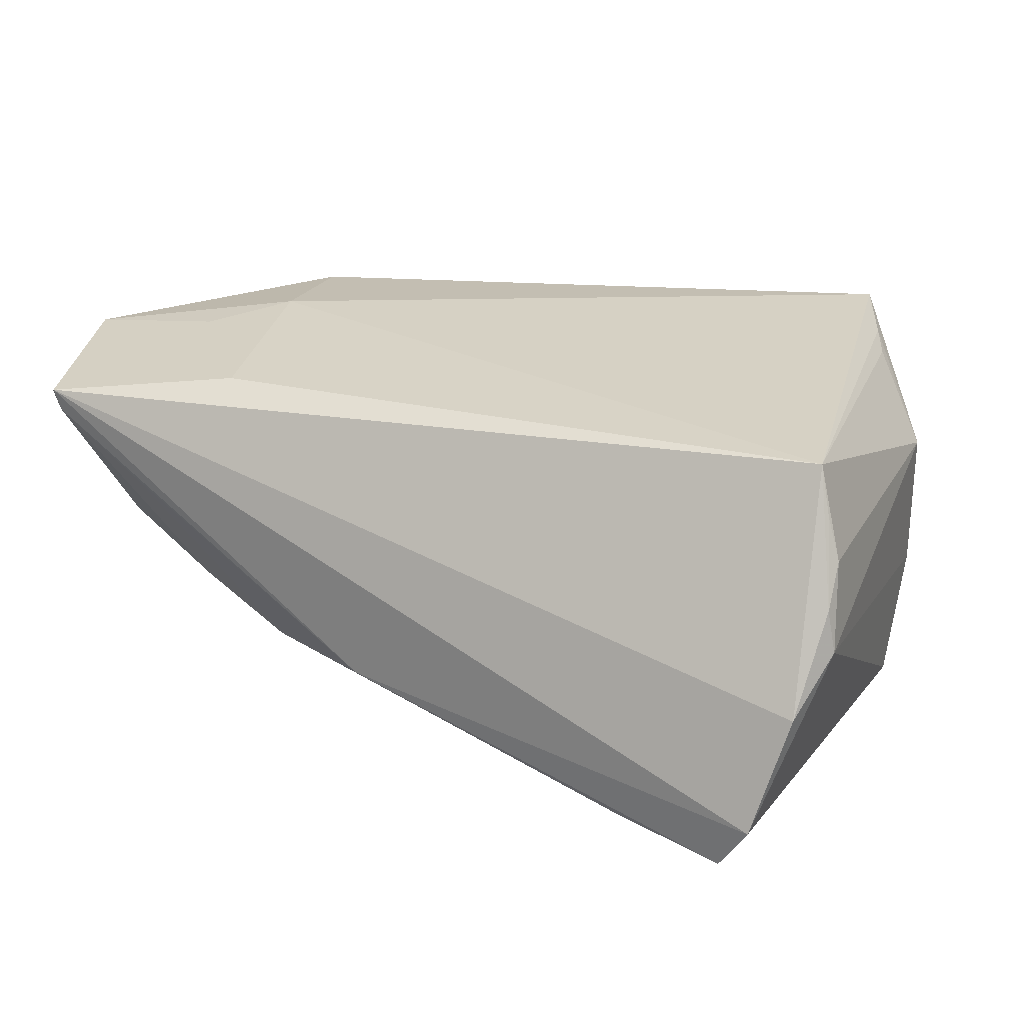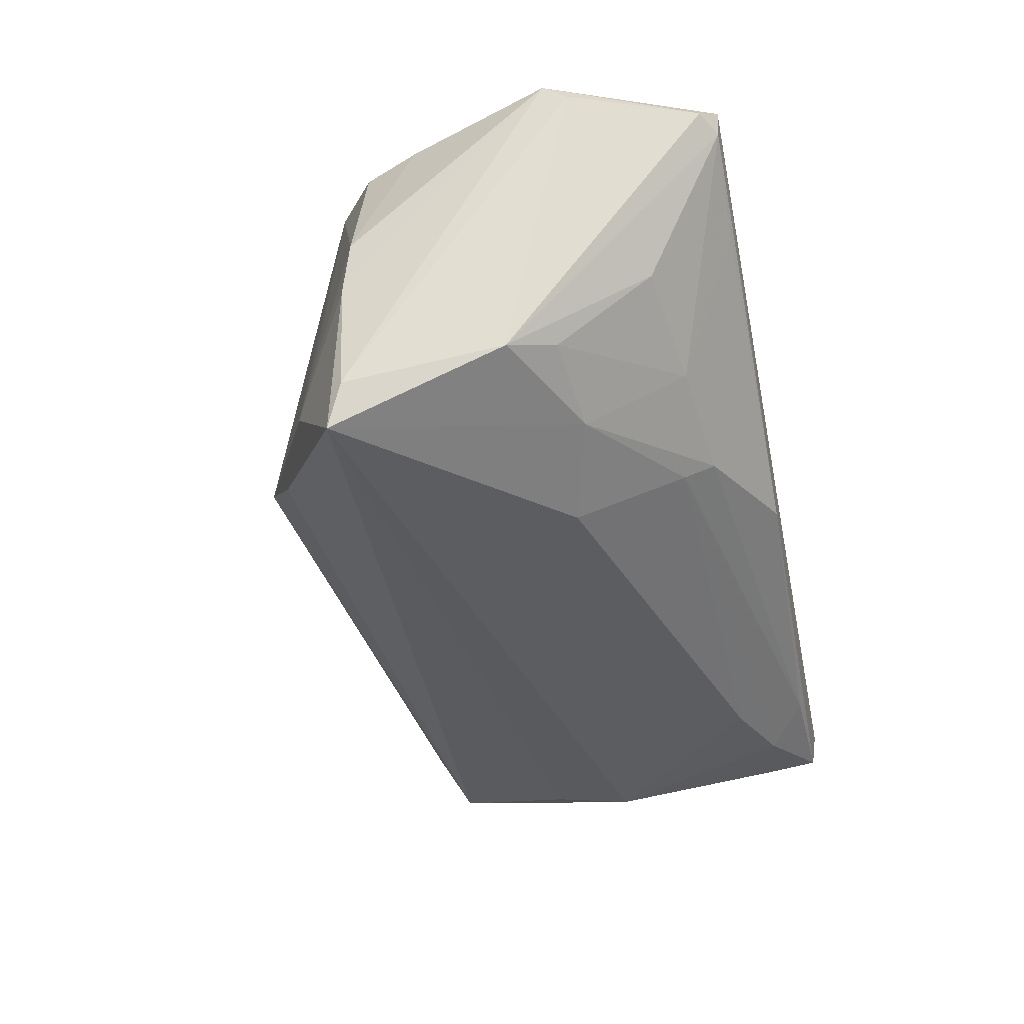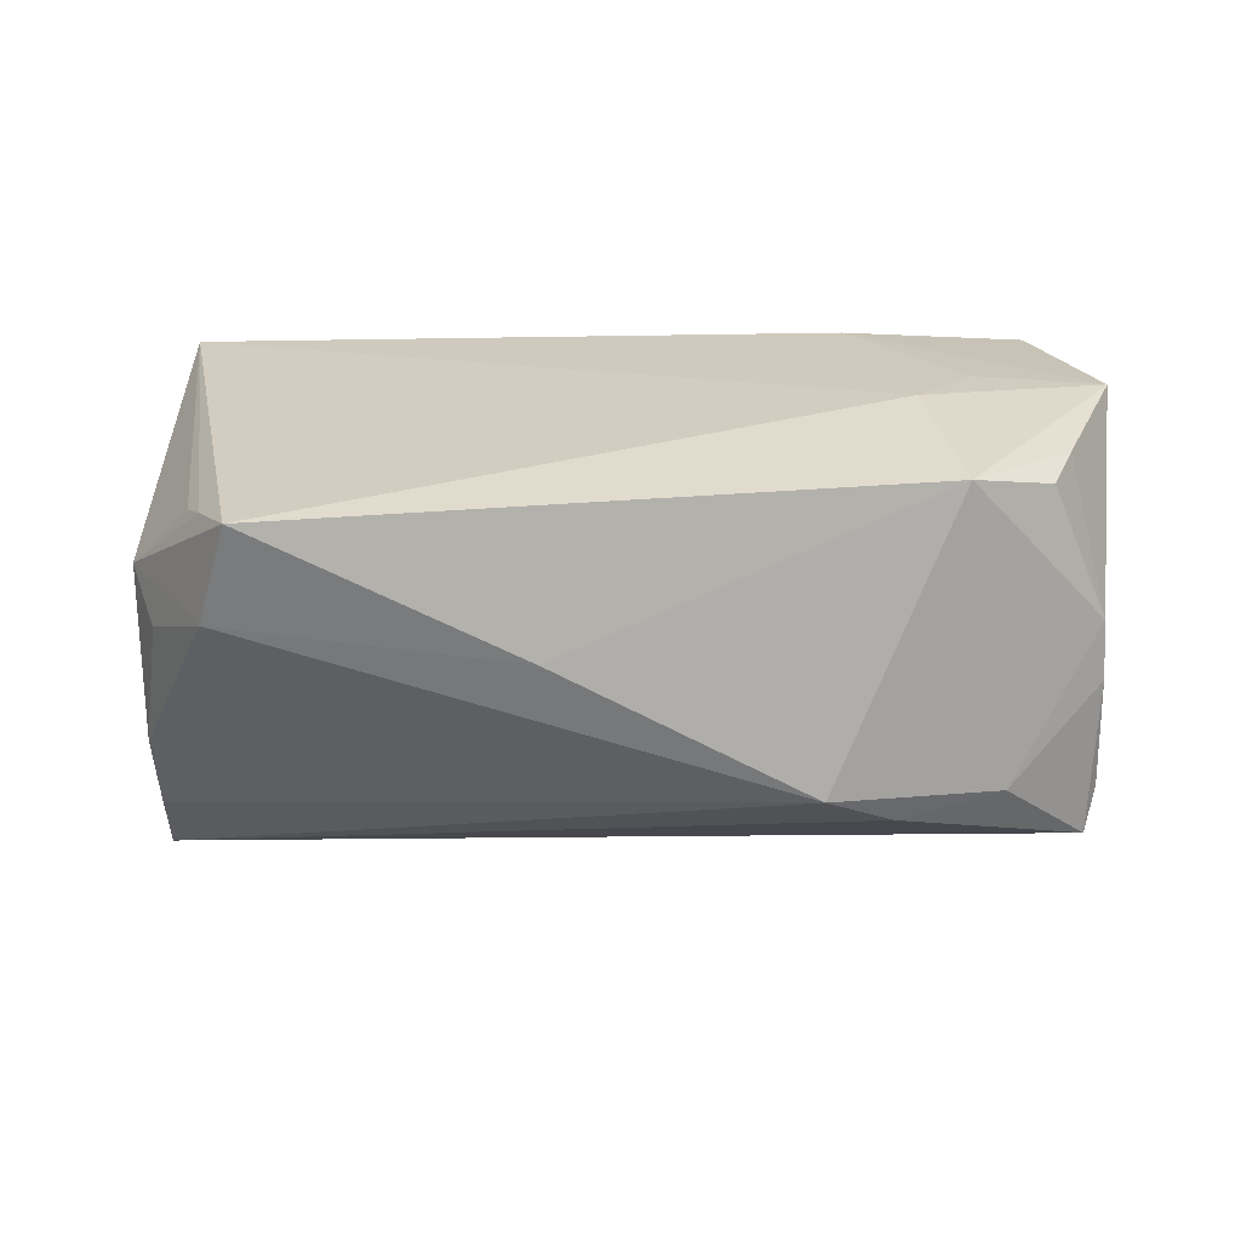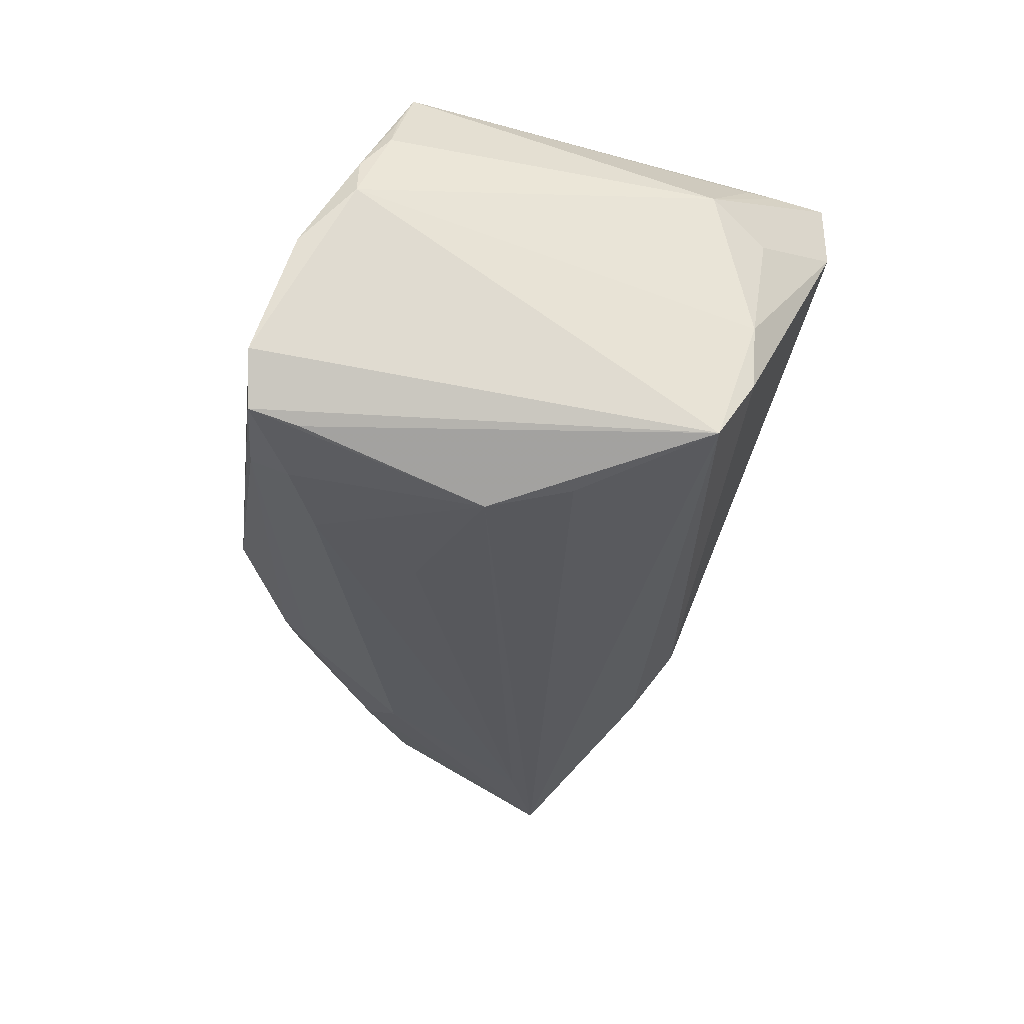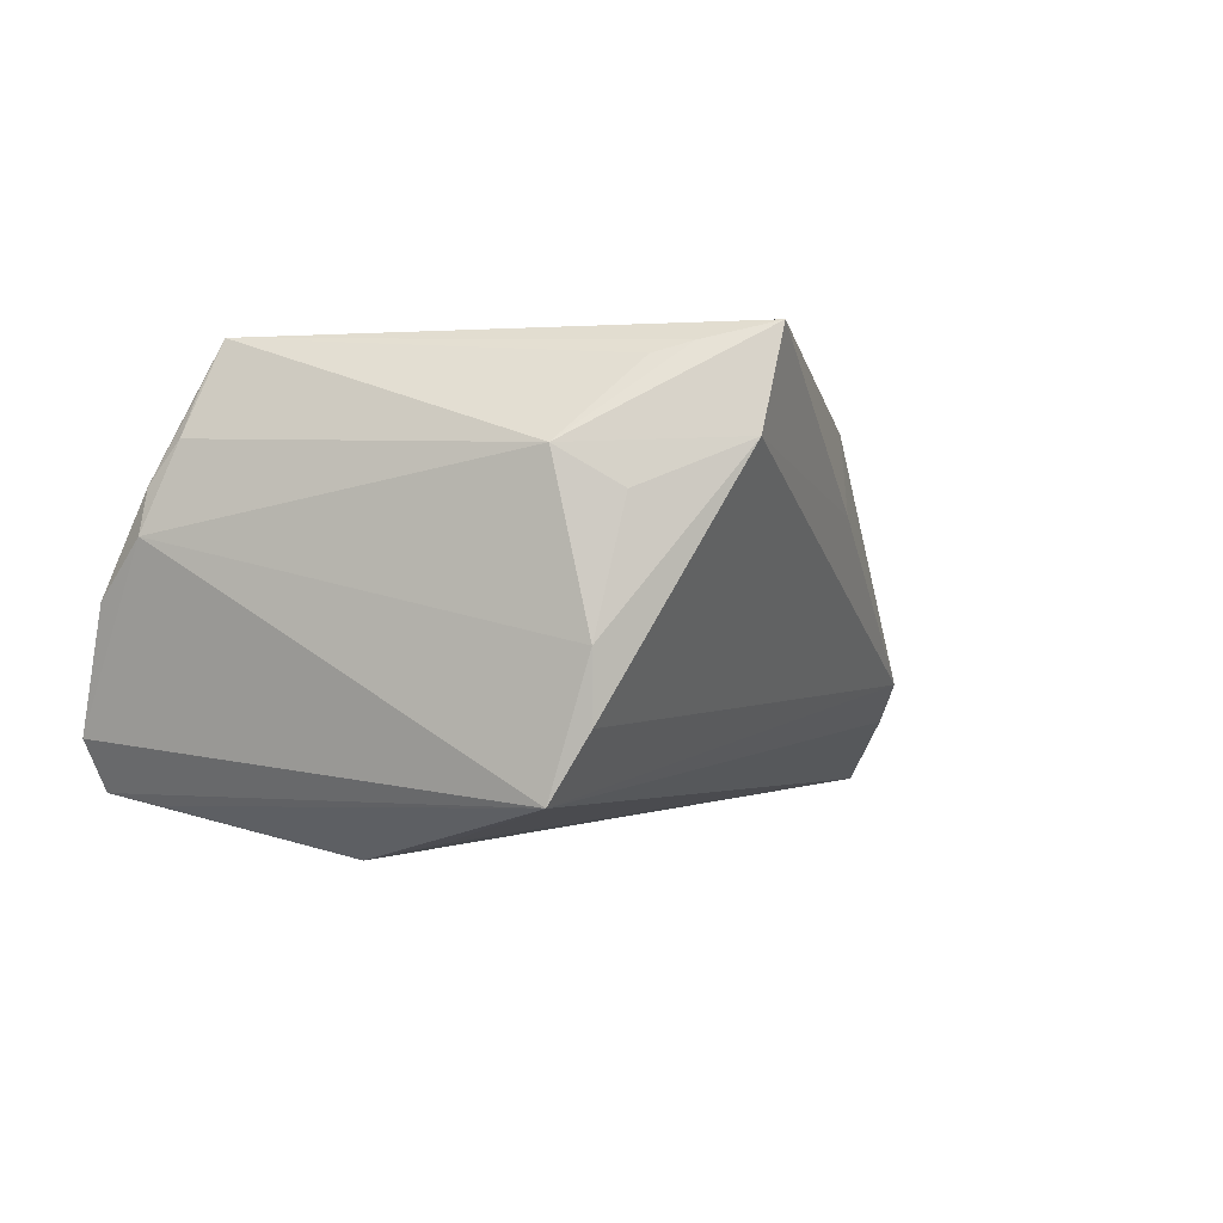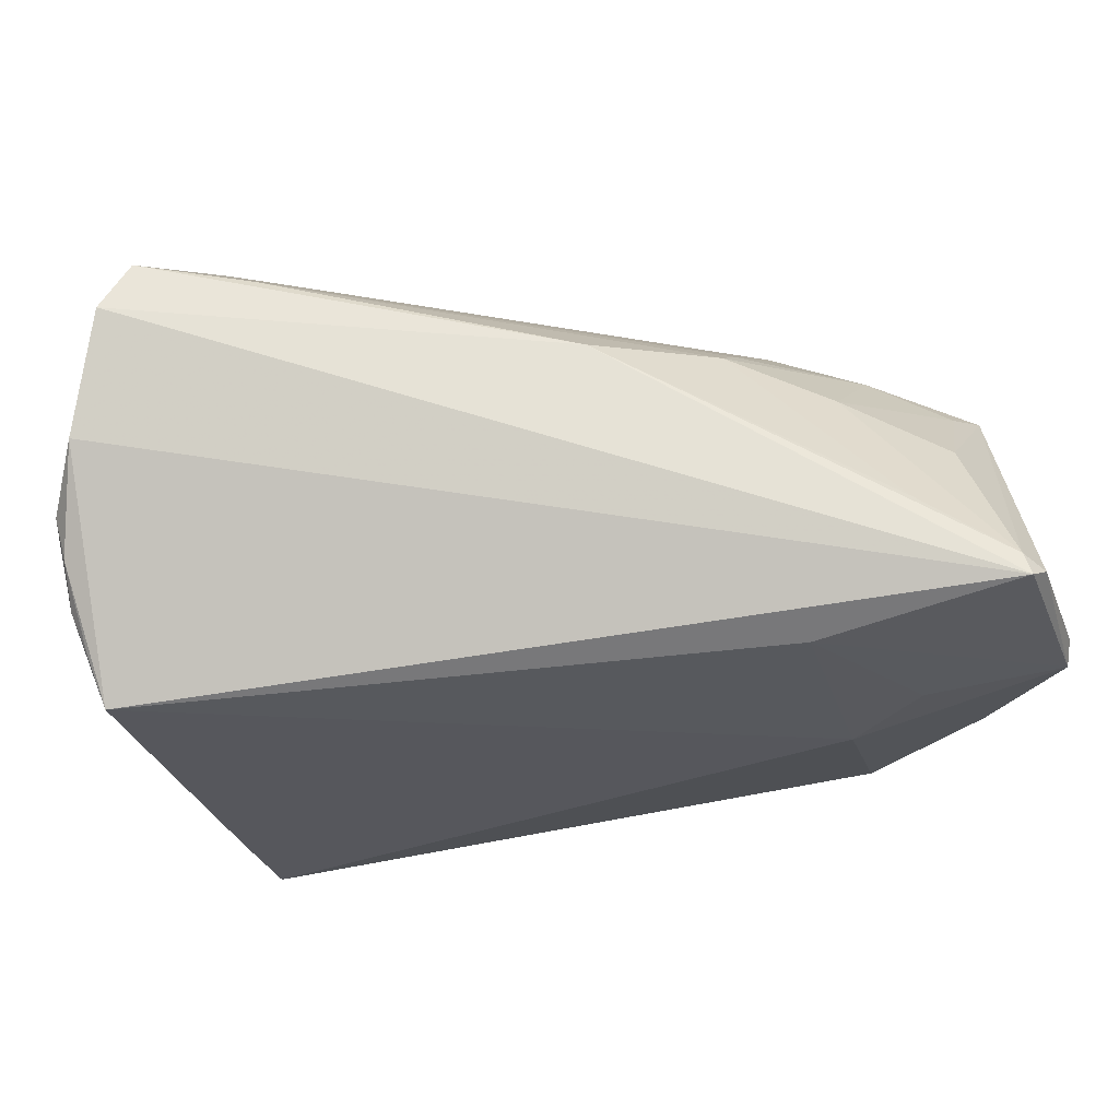
<metadata>
{"format":"obj","ext":"obj","renderer":"f3d","projection":"perspective","resolution":1024,"background":"white","views":[{"elev":26.8,"azim":-152.2,"up":"+Z"},{"elev":-32.9,"azim":102.0,"up":"+Z"},{"elev":24.8,"azim":2.2,"up":"+Z"},{"elev":-33.4,"azim":-97.6,"up":"+Z"},{"elev":-1.8,"azim":-64.2,"up":"+Z"},{"elev":62.3,"azim":-2.2,"up":"+Y"}]}
</metadata>
<code>
v -0.02097 0.01509 -0.02421
v 0.0376 0.03636 0.01279
v -0.05341 0.02138 0.02149
v -0.05031 -0.02234 -0.01298
v -0.04418 -0.02551 0.02373
v -0.05122 -0.02271 -0.005032
v -0.04791 0.03696 -0.02033
v 0.02617 0.02875 0.02623
v 0.02325 -0.02731 -0.008716
v 0.0549 -0.008402 0.004905
v -0.05696 0.02623 0.00643
v -0.04703 0.03095 -0.02163
v -0.05149 0.01948 0.02712
v -0.04144 -0.03619 0.01536
v -0.007249 -0.03251 0.009763
v 0.02642 0.01396 -0.01946
v -0.02723 0.02808 -0.02216
v 0.04574 -0.01459 -0.001094
v 0.04501 0.02693 0.002119
v 0.05429 -0.0102 -0.02155
v 0.05528 -0.009005 -0.002312
v 0.05135 0.03462 0.02162
v -0.04895 -0.02543 0.01009
v 0.03355 0.00356 0.02712
v -0.04295 -0.001563 -0.02501
v 0.05686 0.01897 0.02239
v 0.0479 0.01571 -0.008816
v 0.05554 -0.008419 -0.0162
v -0.05468 0.03272 -0.0001749
v 0.02092 0.02705 -0.01165
v -0.04143 0.008755 -0.02712
v -0.03805 -0.03736 0.02712
v 0.03761 0.0171 -0.0134
v 0.04939 0.03673 0.02295
v 0.05057 -0.001907 0.02263
v 0.01909 0.03077 -0.009151
v 0.03194 0.02907 -0.00388
v 0.03124 -0.02261 -0.01335
v 0.003207 0.03736 -0.007343
v -0.05161 0.03736 -0.01445
v -0.05221 -0.01858 0.01455
v 0.04404 -0.01722 -0.01227
v 0.05696 0.01593 0.02437
v 0.03827 -0.01478 0.02408
v 0.04861 0.03655 0.02026
v -0.04209 -0.02953 0.02505
v -0.03754 0.03183 -0.02195
v 0.04062 -0.005471 -0.02239
v 0.04806 -0.008634 0.02136
v 0.05217 0.01038 -0.0112
v -0.05079 -0.01754 -0.02068
v -0.05536 0.02231 0.01644
v 0.04063 0.01334 0.02613
v -0.03375 0.03644 -0.01781
v -0.05577 0.02597 0.01161
f 11 40 51
f 25 20 51
f 51 31 25
f 25 31 20
f 15 44 32
f 32 14 15
f 40 11 29
f 7 47 31
f 51 40 7
f 40 39 7
f 21 43 10
f 34 29 13
f 34 39 40
f 40 29 34
f 44 10 49
f 41 14 32
f 18 10 44
f 44 15 9
f 9 15 14
f 13 29 55
f 55 29 11
f 12 31 51
f 51 7 12
f 12 7 31
f 54 39 36
f 54 7 39
f 47 7 54
f 31 47 17
f 28 21 20
f 43 21 28
f 26 43 28
f 28 50 26
f 20 50 28
f 22 43 26
f 22 34 43
f 26 50 22
f 8 34 13
f 43 34 8
f 39 34 45
f 34 22 45
f 45 22 50
f 50 19 45
f 10 43 35
f 35 49 10
f 35 43 44
f 44 49 35
f 44 43 24
f 32 44 24
f 24 13 32
f 24 8 13
f 6 11 51
f 6 41 11
f 13 41 5
f 51 20 38
f 38 9 51
f 20 21 42
f 42 38 20
f 9 38 42
f 42 18 44
f 44 9 42
f 42 21 10
f 10 18 42
f 11 41 52
f 52 55 11
f 52 41 13
f 20 16 33
f 33 50 20
f 20 31 48
f 48 16 20
f 48 17 16
f 16 17 30
f 30 54 36
f 47 54 30
f 30 17 47
f 36 33 30
f 30 33 16
f 36 39 2
f 39 45 2
f 37 45 19
f 37 33 36
f 36 2 37
f 37 2 45
f 43 8 53
f 53 24 43
f 8 24 53
f 4 6 51
f 14 6 4
f 51 9 4
f 4 9 14
f 14 41 23
f 23 6 14
f 41 6 23
f 32 13 46
f 13 5 46
f 46 41 32
f 46 5 41
f 13 55 3
f 3 52 13
f 55 52 3
f 31 17 1
f 1 48 31
f 17 48 1
f 27 37 19
f 33 37 27
f 27 19 50
f 50 33 27

</code>
